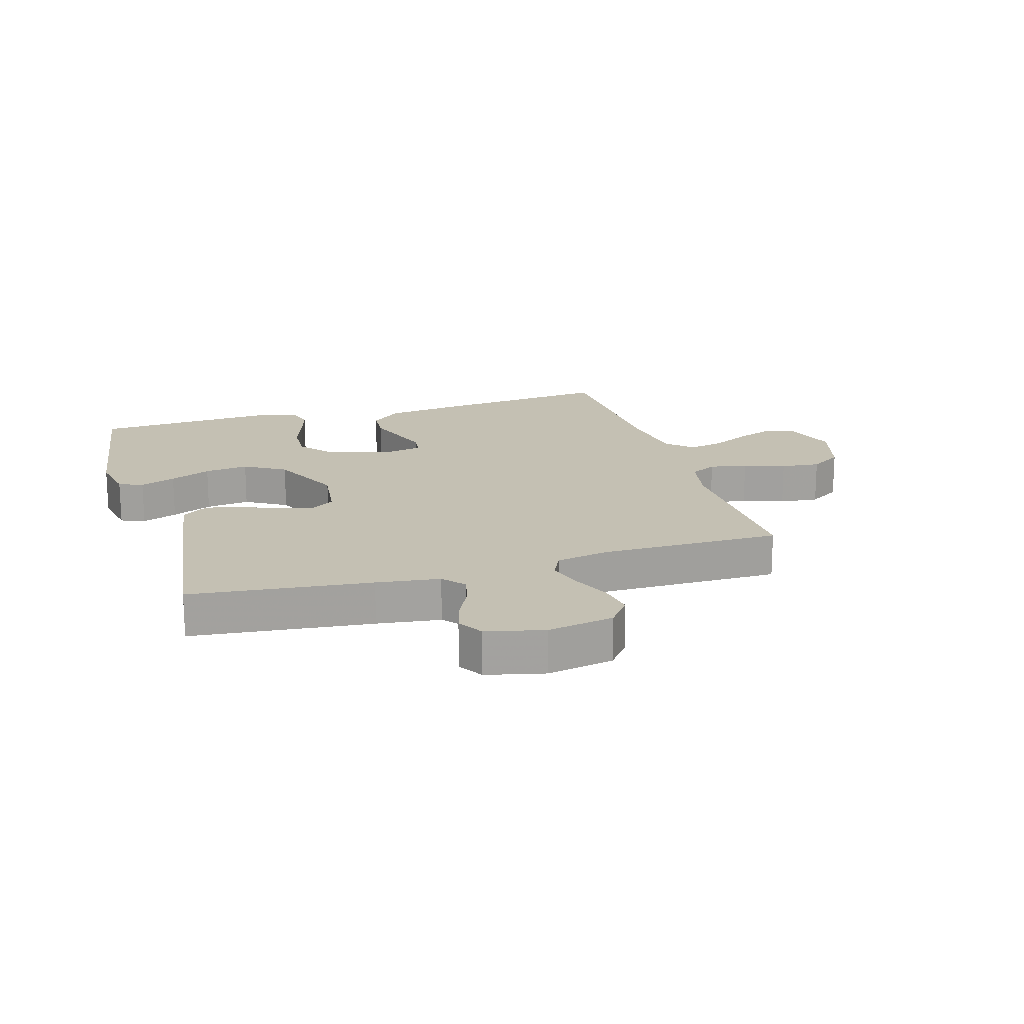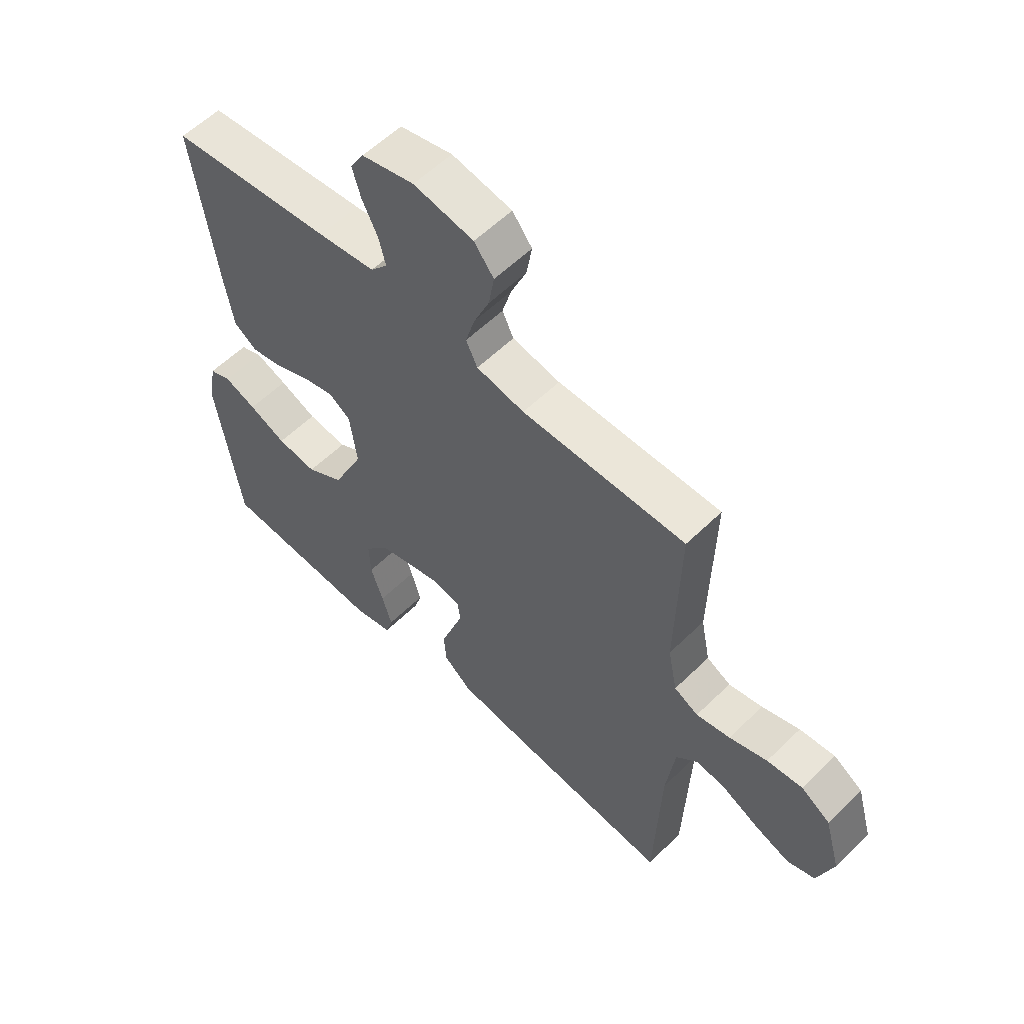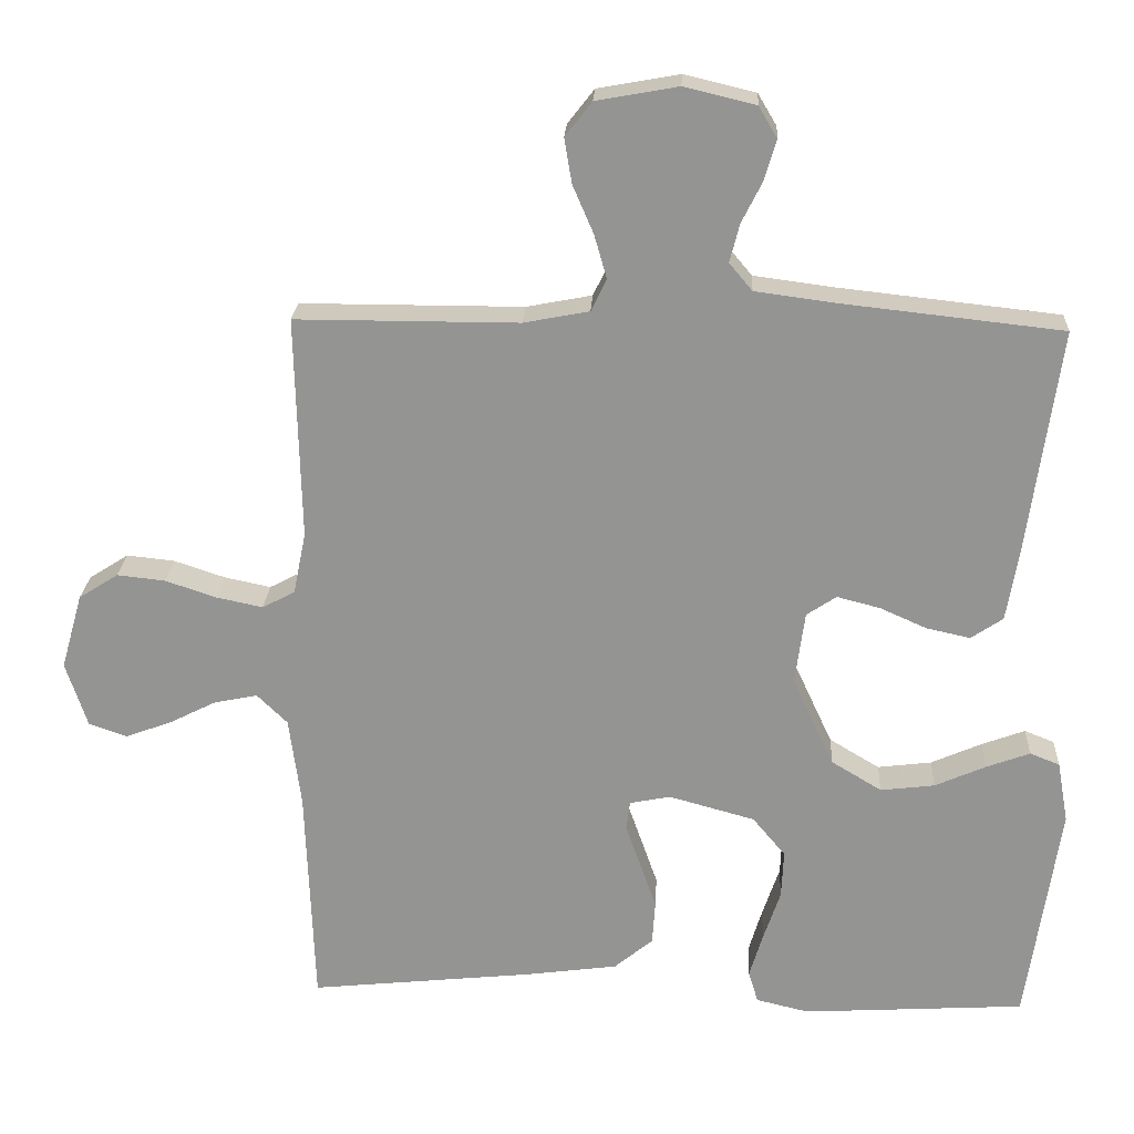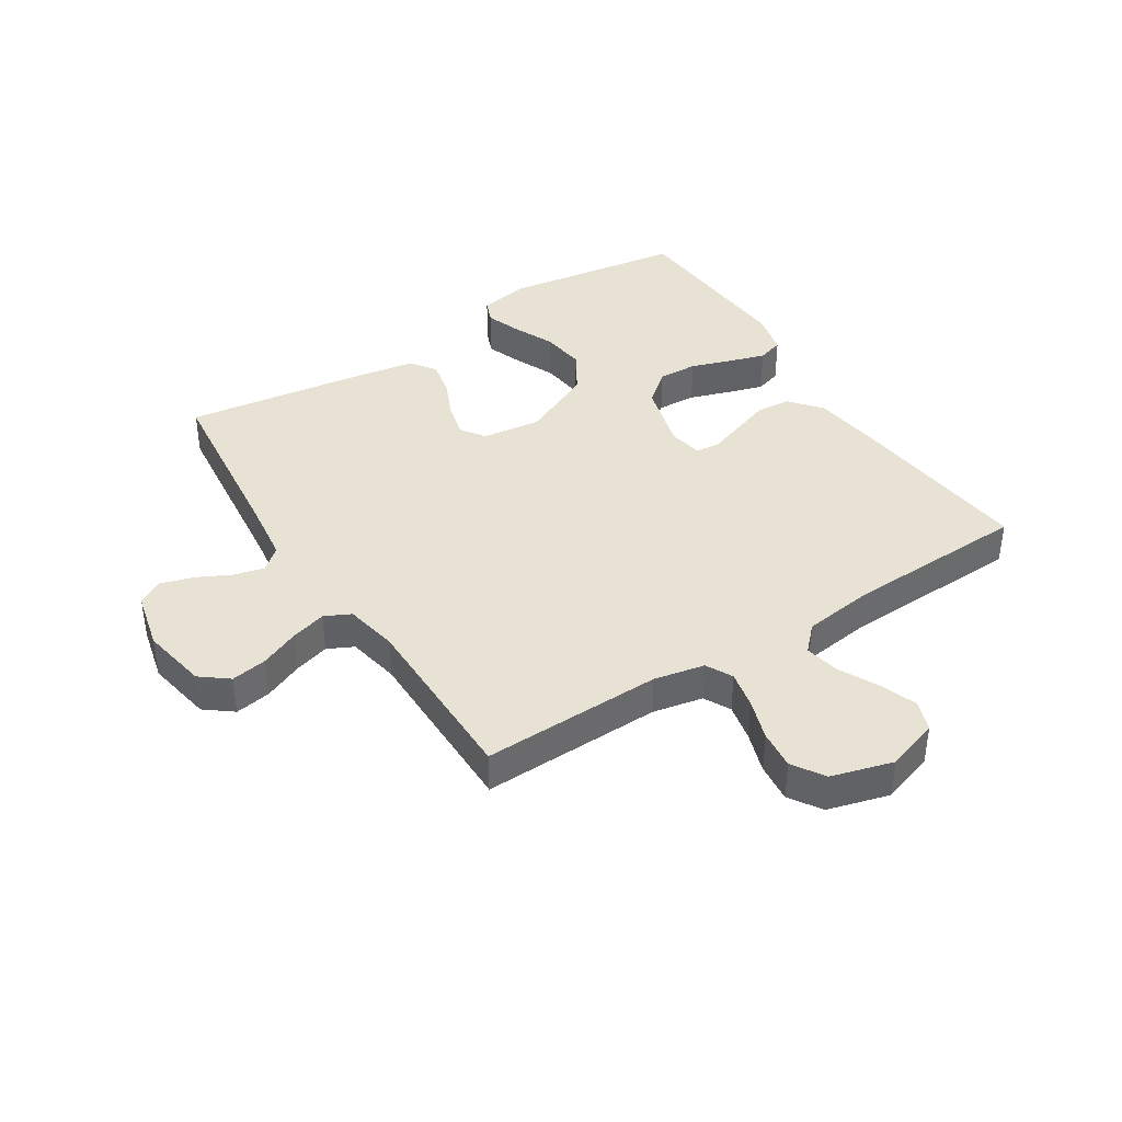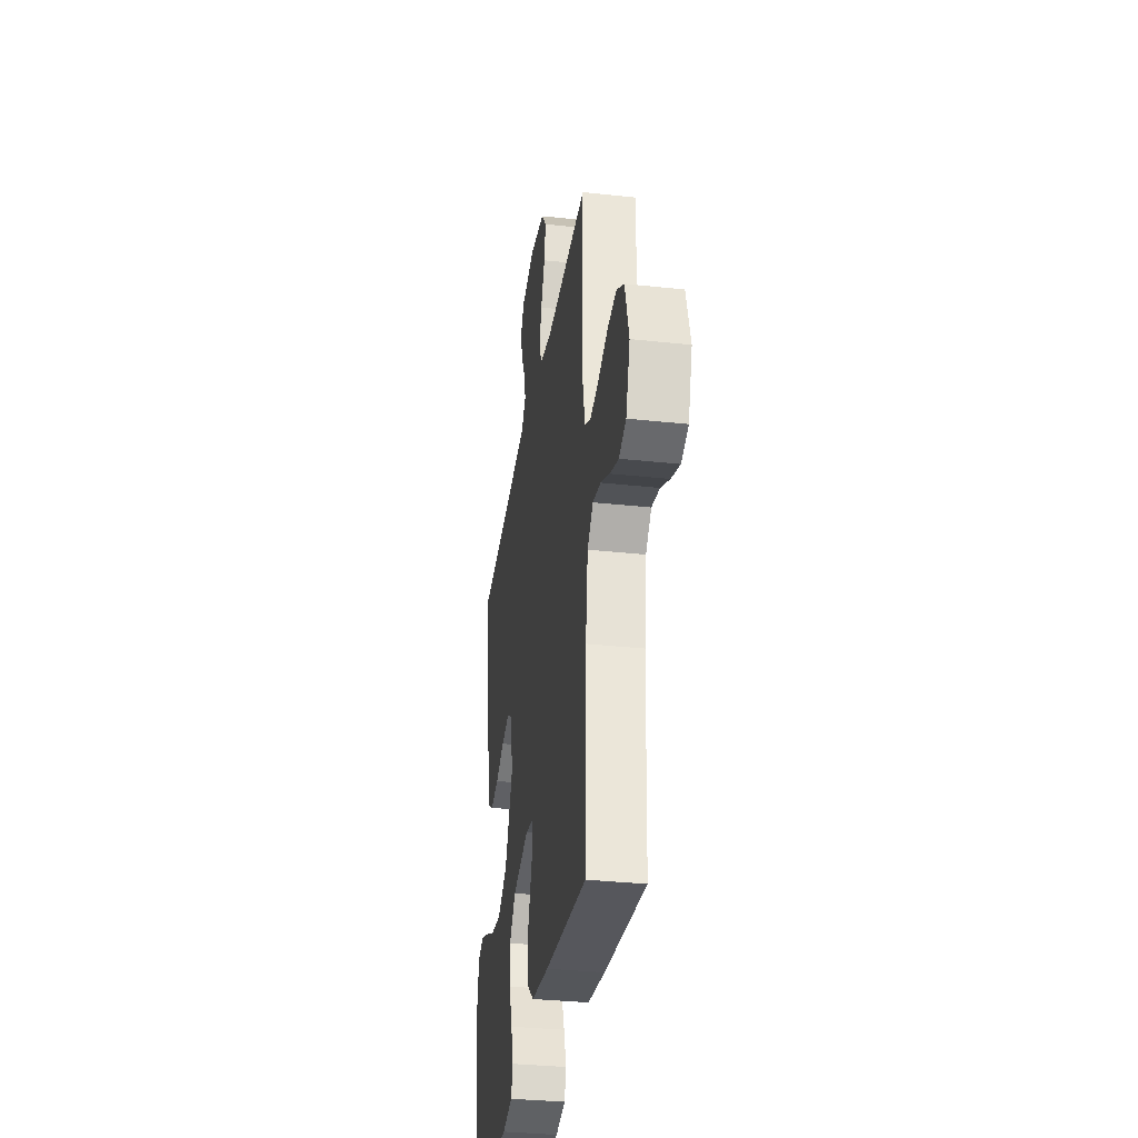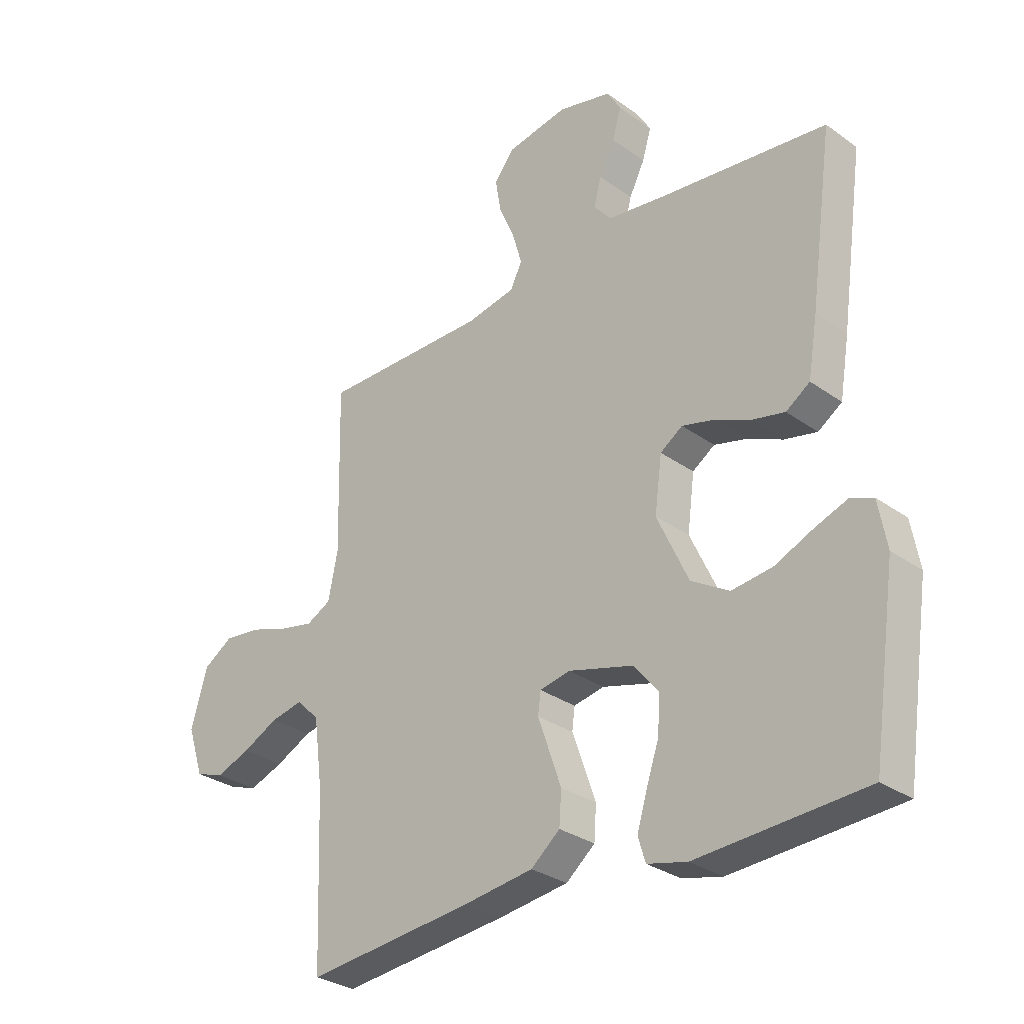
<metadata>
{"format":"obj","ext":"obj","renderer":"f3d","projection":"perspective","resolution":1024,"background":"white","views":[{"elev":18.0,"azim":-16.8,"up":"+Y"},{"elev":57.5,"azim":44.7,"up":"+Z"},{"elev":22.6,"azim":-177.1,"up":"+Z"},{"elev":40.0,"azim":57.5,"up":"+Y"},{"elev":-33.3,"azim":81.5,"up":"+Z"},{"elev":-30.0,"azim":-136.1,"up":"+Z"}]}
</metadata>
<code>
v -0.5 0.07 0.5
v -0.2 0.07 0.533
v -0.095 0.07 0.547
v -0.064 0.07 0.584
v -0.077 0.07 0.635
v -0.105 0.07 0.691
v -0.121 0.07 0.745
v -0.096 0.07 0.787
v 0 0.07 0.81
v 0.11 0.07 0.79
v 0.146 0.07 0.744
v 0.136 0.07 0.684
v 0.108 0.07 0.619
v 0.091 0.07 0.56
v 0.112 0.07 0.517
v 0.2 0.07 0.5
v 0.5 0.07 0.5
v 0.493 0.07 0.2
v 0.51 0.07 0.116
v 0.554 0.07 0.093
v 0.616 0.07 0.106
v 0.685 0.07 0.129
v 0.75 0.07 0.136
v 0.803 0.07 0.102
v 0.832 0.07 0
v 0.803 0.07 -0.088
v 0.752 0.07 -0.106
v 0.69 0.07 -0.083
v 0.626 0.07 -0.051
v 0.568 0.07 -0.039
v 0.527 0.07 -0.079
v 0.511 0.07 -0.2
v 0.5 0.07 -0.5
v 0.2 0.07 -0.469
v 0.074 0.07 -0.452
v 0.022 0.07 -0.409
v 0.018 0.07 -0.35
v 0.04 0.07 -0.287
v 0.06 0.07 -0.23
v 0.055 0.07 -0.191
v 0 0.07 -0.18
v -0.116 0.07 -0.212
v -0.16 0.07 -0.265
v -0.157 0.07 -0.33
v -0.134 0.07 -0.398
v -0.116 0.07 -0.458
v -0.129 0.07 -0.501
v -0.2 0.07 -0.518
v -0.5 0.07 -0.5
v -0.544 0.07 -0.2
v -0.529 0.07 -0.117
v -0.489 0.07 -0.101
v -0.43 0.07 -0.123
v -0.362 0.07 -0.153
v -0.289 0.07 -0.162
v -0.221 0.07 -0.121
v -0.165 0.07 0
v -0.178 0.07 0.098
v -0.218 0.07 0.125
v -0.276 0.07 0.11
v -0.339 0.07 0.082
v -0.398 0.07 0.069
v -0.441 0.07 0.098
v -0.458 0.07 0.2
v -0.5 0 0.5
v -0.2 0 0.533
v -0.095 0 0.547
v -0.064 0 0.584
v -0.077 0 0.635
v -0.105 0 0.691
v -0.121 0 0.745
v -0.096 0 0.787
v 0 0 0.81
v 0.11 0 0.79
v 0.146 0 0.744
v 0.136 0 0.684
v 0.108 0 0.619
v 0.091 0 0.56
v 0.112 0 0.517
v 0.2 0 0.5
v 0.5 0 0.5
v 0.493 0 0.2
v 0.51 0 0.116
v 0.554 0 0.093
v 0.616 0 0.106
v 0.685 0 0.129
v 0.75 0 0.136
v 0.803 0 0.102
v 0.832 0 0
v 0.803 0 -0.088
v 0.752 0 -0.106
v 0.69 0 -0.083
v 0.626 0 -0.051
v 0.568 0 -0.039
v 0.527 0 -0.079
v 0.511 0 -0.2
v 0.5 0 -0.5
v 0.2 0 -0.469
v 0.074 0 -0.452
v 0.022 0 -0.409
v 0.018 0 -0.35
v 0.04 0 -0.287
v 0.06 0 -0.23
v 0.055 0 -0.191
v 0 0 -0.18
v -0.116 0 -0.212
v -0.16 0 -0.265
v -0.157 0 -0.33
v -0.134 0 -0.398
v -0.116 0 -0.458
v -0.129 0 -0.501
v -0.2 0 -0.518
v -0.5 0 -0.5
v -0.544 0 -0.2
v -0.529 0 -0.117
v -0.489 0 -0.101
v -0.43 0 -0.123
v -0.362 0 -0.153
v -0.289 0 -0.162
v -0.221 0 -0.121
v -0.165 0 0
v -0.178 0 0.098
v -0.218 0 0.125
v -0.276 0 0.11
v -0.339 0 0.082
v -0.398 0 0.069
v -0.441 0 0.098
v -0.458 0 0.2
f 64 1 2
f 63 64 2
f 62 63 2
f 61 62 2
f 60 61 2
f 59 60 2 3
f 58 59 3 4
f 57 58 4
f 52 53 54
f 51 52 54
f 50 51 54
f 49 50 54
f 48 49 54
f 47 48 54
f 46 47 54
f 45 46 54
f 44 45 54
f 43 44 54 55
f 42 43 55 56
f 37 38 39
f 36 37 39
f 35 36 39
f 34 35 39
f 33 34 39
f 32 33 39
f 31 32 39 40
f 30 31 40 41
f 27 28 29
f 26 27 29
f 25 26 29
f 24 25 29
f 23 24 29
f 22 23 29
f 21 22 29
f 20 21 29 30
f 19 20 30 41
f 16 17 18
f 42 56 57
f 41 42 57
f 19 41 57
f 18 19 57
f 16 18 57
f 15 16 57
f 11 12 13
f 10 11 13
f 9 10 13
f 8 9 13
f 7 8 13
f 6 7 13
f 5 6 13
f 14 15 57 4
f 4 5 13 14
f 66 65 128
f 66 128 127
f 66 127 126
f 66 126 125
f 66 125 124
f 67 66 124 123
f 68 67 123 122
f 68 122 121
f 118 117 116
f 118 116 115
f 118 115 114
f 118 114 113
f 118 113 112
f 118 112 111
f 118 111 110
f 118 110 109
f 118 109 108
f 119 118 108 107
f 120 119 107 106
f 103 102 101
f 103 101 100
f 103 100 99
f 103 99 98
f 103 98 97
f 103 97 96
f 104 103 96 95
f 105 104 95 94
f 93 92 91
f 93 91 90
f 93 90 89
f 93 89 88
f 93 88 87
f 93 87 86
f 93 86 85
f 94 93 85 84
f 105 94 84 83
f 82 81 80
f 121 120 106
f 121 106 105
f 121 105 83
f 121 83 82
f 121 82 80
f 121 80 79
f 77 76 75
f 77 75 74
f 77 74 73
f 77 73 72
f 77 72 71
f 77 71 70
f 77 70 69
f 68 121 79 78
f 78 77 69 68
f 1 65 66 2
f 2 66 67 3
f 3 67 68 4
f 4 68 69 5
f 5 69 70 6
f 6 70 71 7
f 7 71 72 8
f 8 72 73 9
f 9 73 74 10
f 10 74 75 11
f 11 75 76 12
f 12 76 77 13
f 13 77 78 14
f 14 78 79 15
f 15 79 80 16
f 16 80 81 17
f 17 81 82 18
f 18 82 83 19
f 19 83 84 20
f 20 84 85 21
f 21 85 86 22
f 22 86 87 23
f 23 87 88 24
f 24 88 89 25
f 25 89 90 26
f 26 90 91 27
f 27 91 92 28
f 28 92 93 29
f 29 93 94 30
f 30 94 95 31
f 31 95 96 32
f 32 96 97 33
f 33 97 98 34
f 34 98 99 35
f 35 99 100 36
f 36 100 101 37
f 37 101 102 38
f 38 102 103 39
f 39 103 104 40
f 40 104 105 41
f 41 105 106 42
f 42 106 107 43
f 43 107 108 44
f 44 108 109 45
f 45 109 110 46
f 46 110 111 47
f 47 111 112 48
f 48 112 113 49
f 49 113 114 50
f 50 114 115 51
f 51 115 116 52
f 52 116 117 53
f 53 117 118 54
f 54 118 119 55
f 55 119 120 56
f 56 120 121 57
f 57 121 122 58
f 58 122 123 59
f 59 123 124 60
f 60 124 125 61
f 61 125 126 62
f 62 126 127 63
f 63 127 128 64
f 64 128 65 1

</code>
